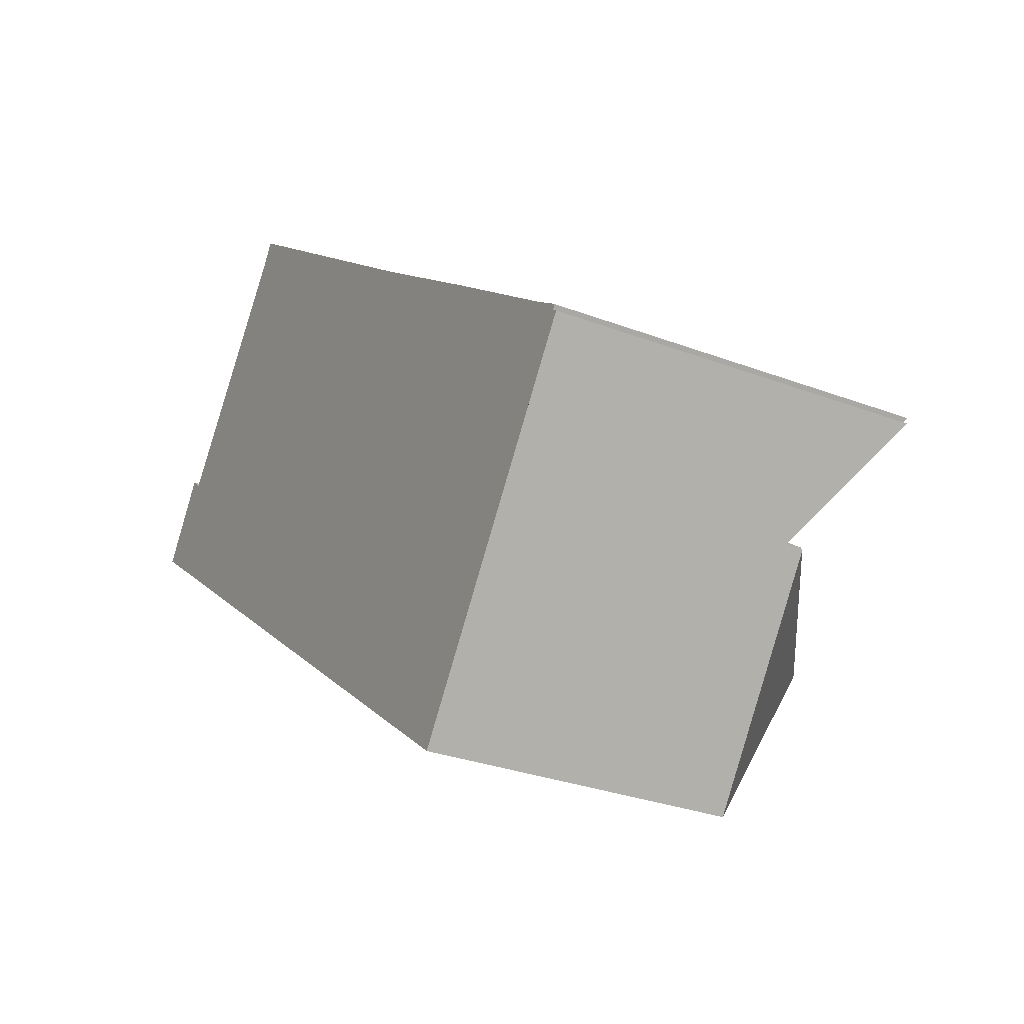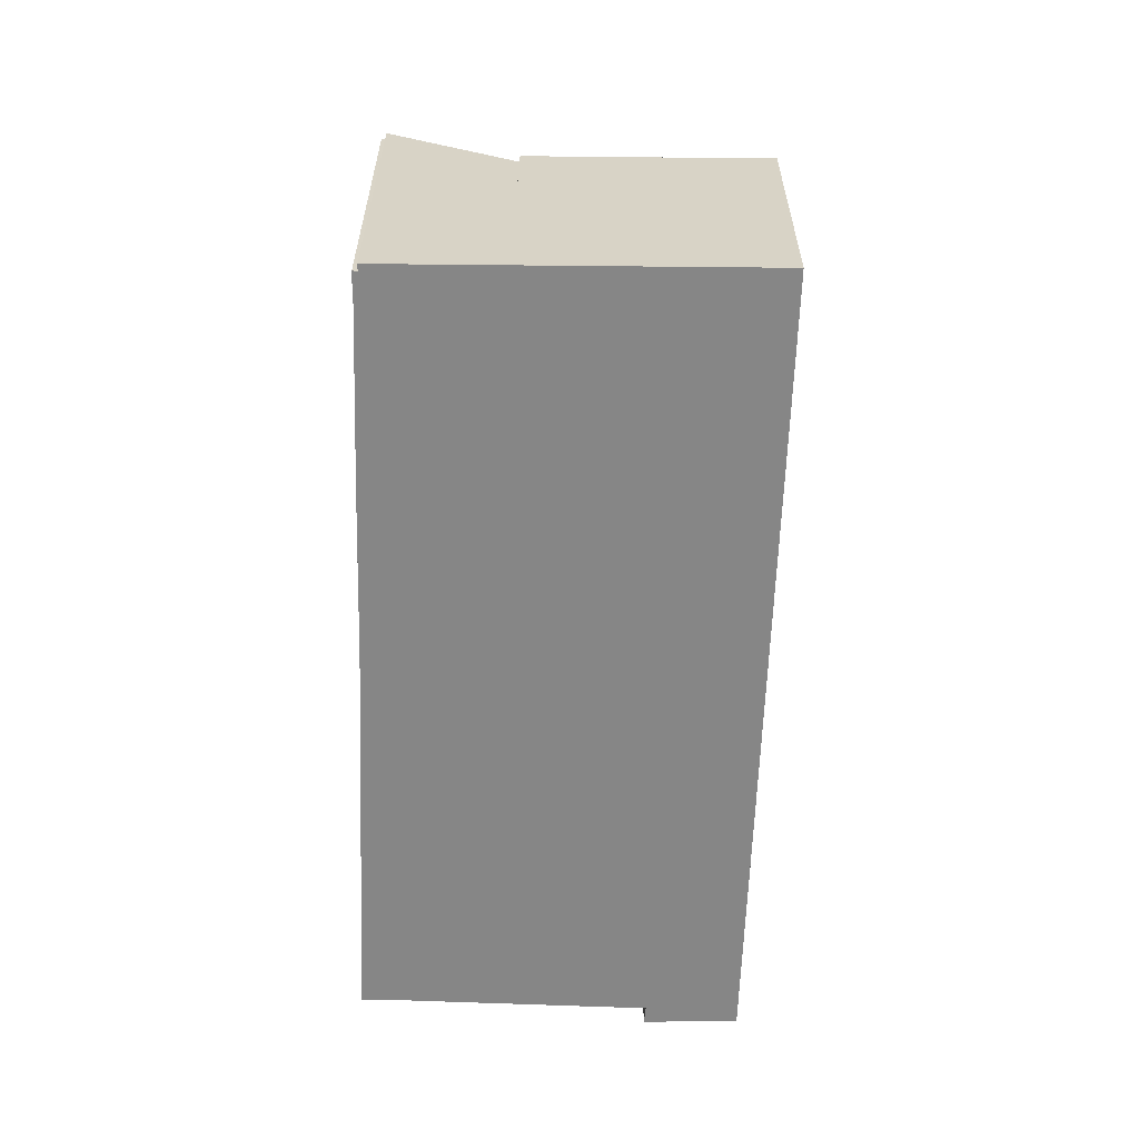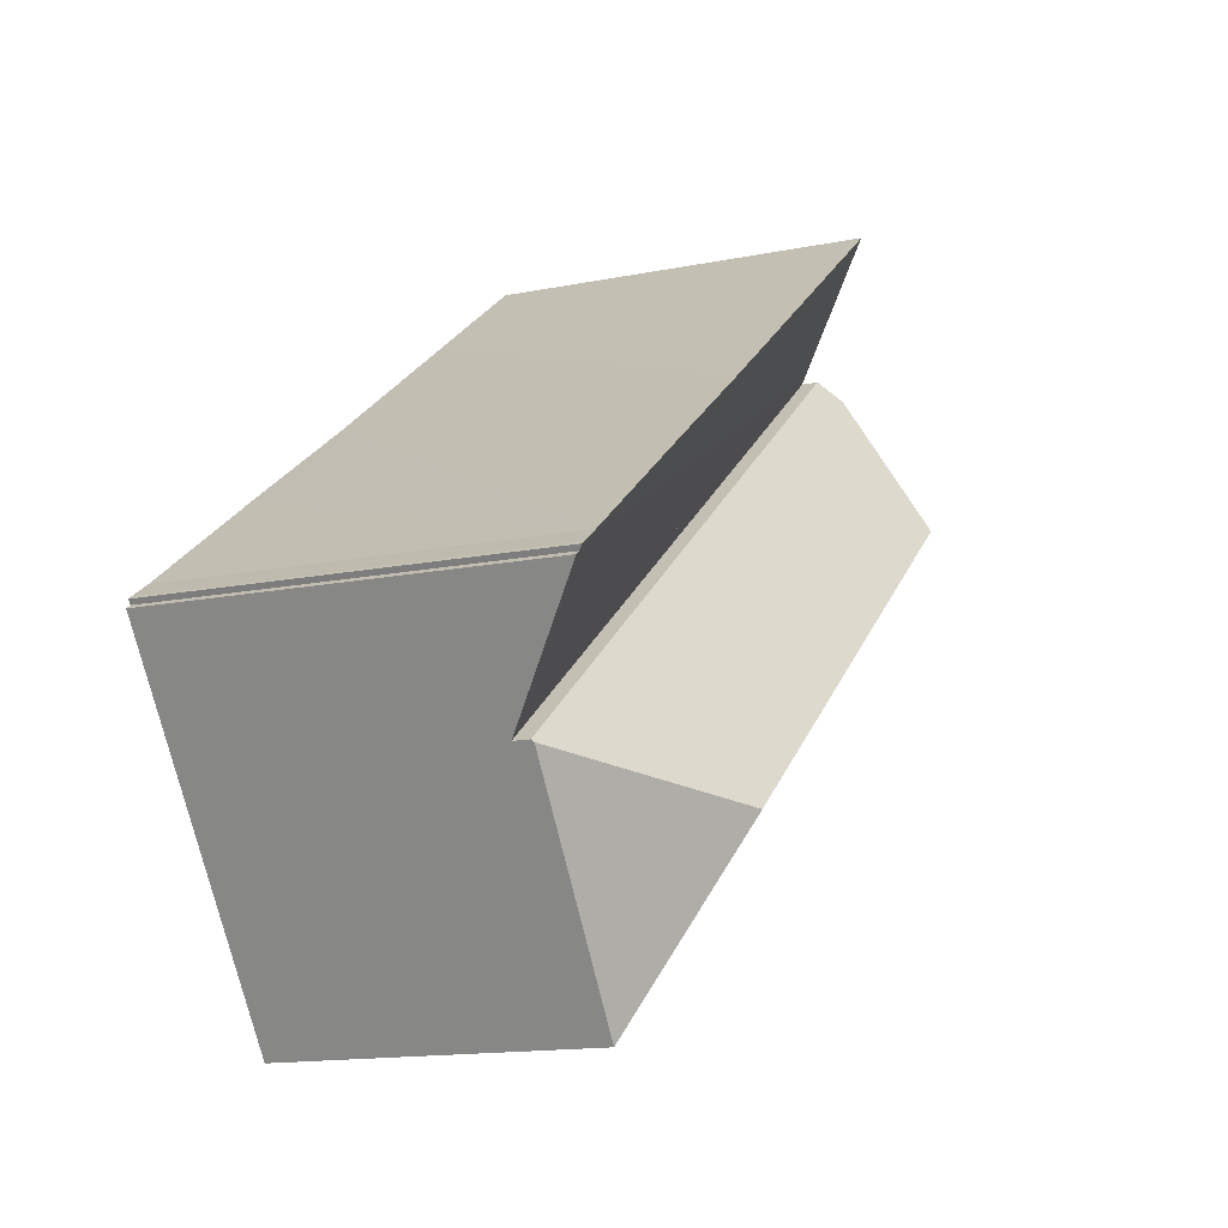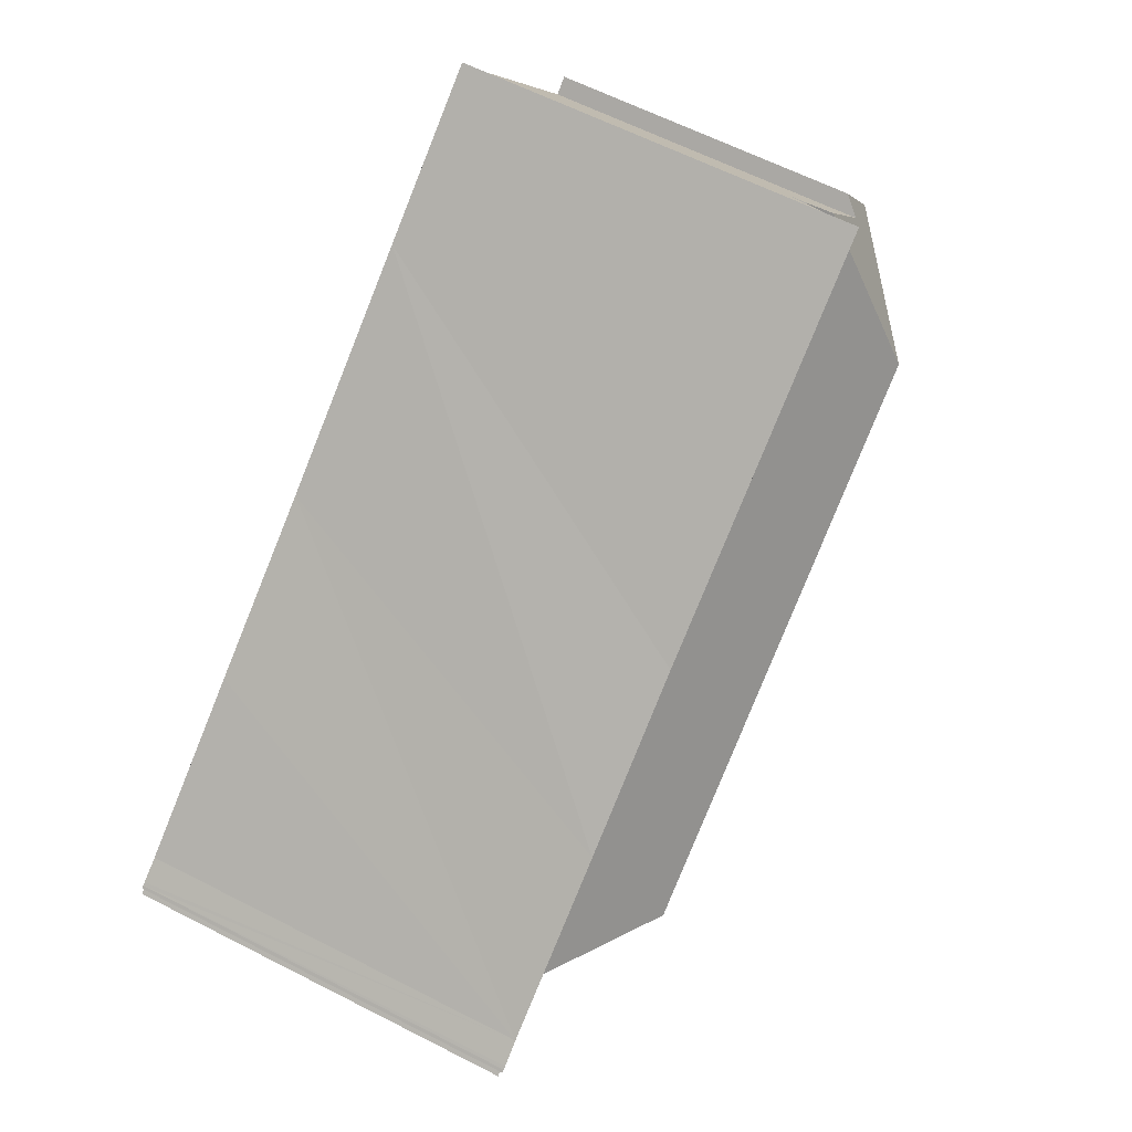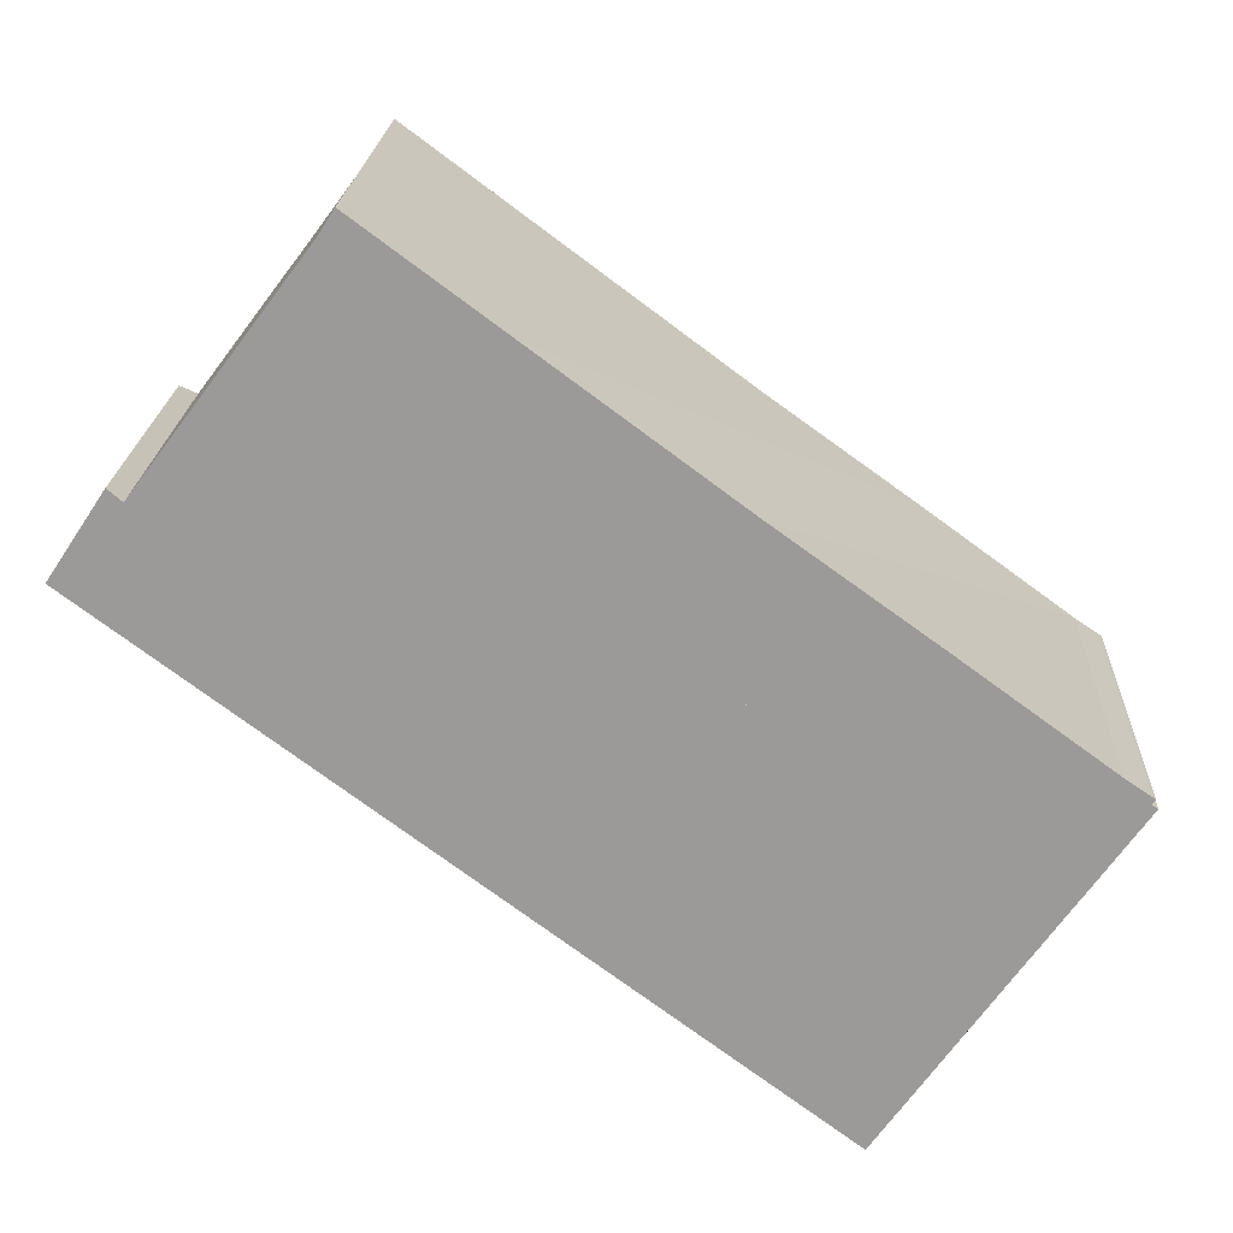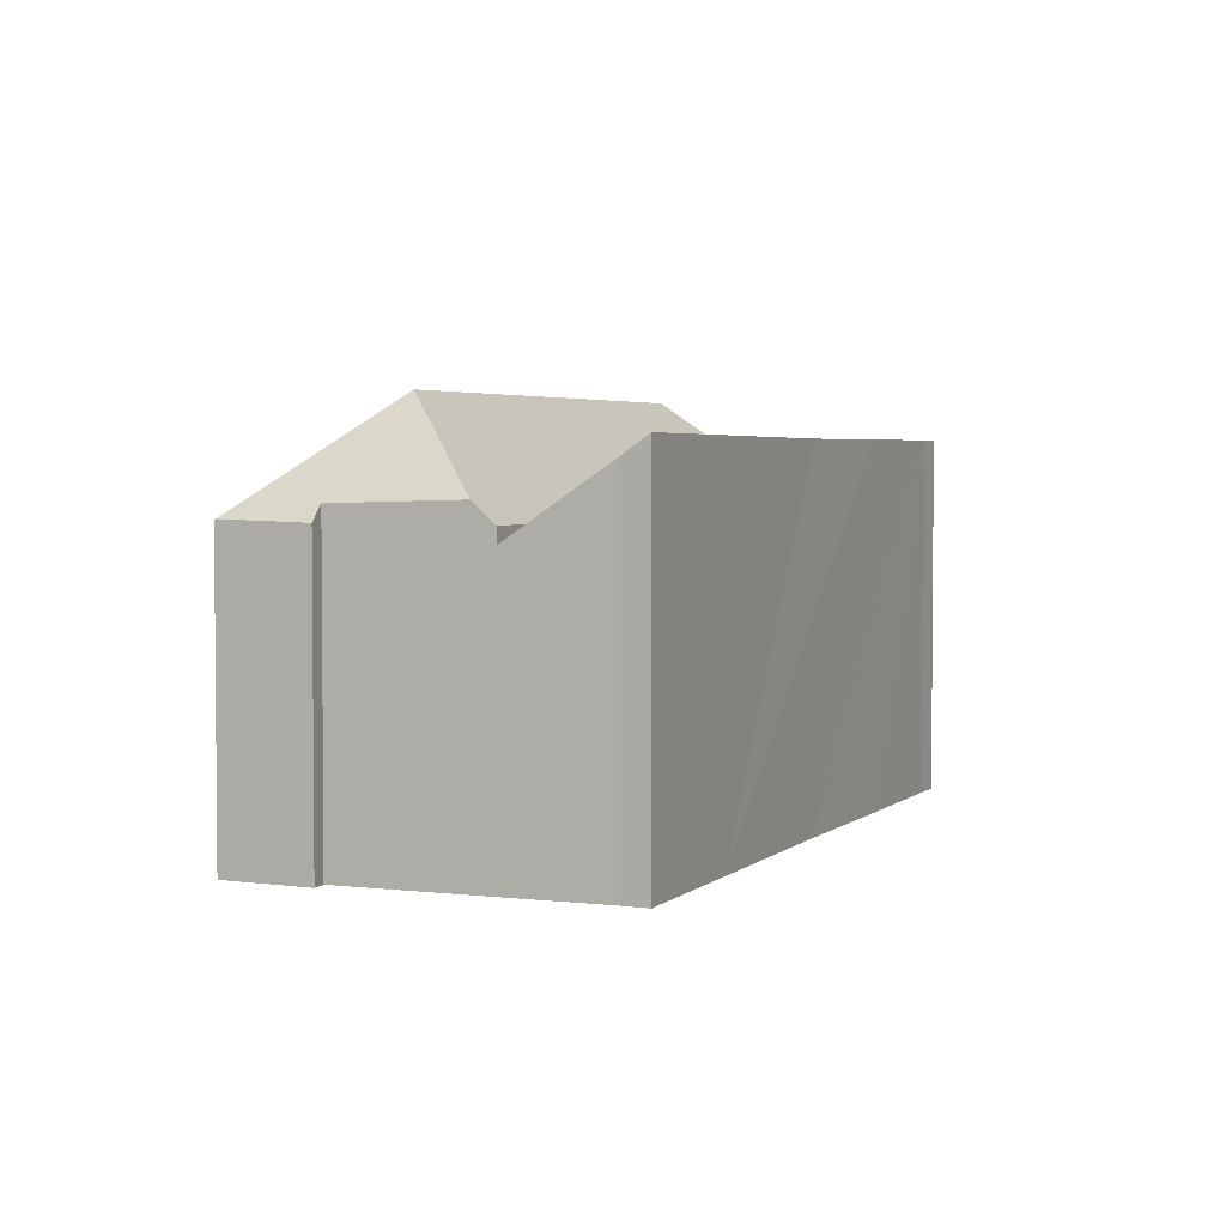
<metadata>
{"format":"obj","ext":"obj","renderer":"f3d","projection":"perspective","resolution":1024,"background":"white","views":[{"elev":-29.6,"azim":60.7,"up":"+Z"},{"elev":-62.0,"azim":124.6,"up":"+Y"},{"elev":-14.8,"azim":113.5,"up":"+Z"},{"elev":61.5,"azim":117.6,"up":"+Z"},{"elev":20.1,"azim":2.6,"up":"+Z"},{"elev":3.4,"azim":-30.7,"up":"+Y"}]}
</metadata>
<code>
v  33.67 12.46 -11.98
v  6.165 13.33 7.347
v  6.754 12.46 8.13
v  7.144 17.16 1.187
v  26.41 17.16 -13.21
v  33.61 12.55 -12.07
v  33.18 12.55 -12.68
v  29.26 12.55 -18.24
v  27.59 12.55 -20.61
v  0.039 12.61 0.058
v  27.25 12.55 -20.36
v  0 12.55 7.686e-16
v  0.542 12.59 0.818
v  1.407 12.55 2.122
v  2.777 13.17 2.846
v  2.206 12.52 3.329
v  4.904 13.27 5.671
v  2.777 -1.743e-16 2.846
v  6.754 -4.978e-16 8.13
v  4.904 -3.472e-16 5.671
v  6.165 -4.499e-16 7.347
v  0 0 0
v  0.039 -3.551e-18 0.058
v  1.407 -1.299e-16 2.122
v  2.206 -2.038e-16 3.329
v  0.542 -5.009e-17 0.818
v  33.67 7.337e-16 -11.98
v  27.59 1.262e-15 -20.61
v  33.61 7.388e-16 -12.07
v  33.18 7.765e-16 -12.68
v  29.26 1.117e-15 -18.24
v  27.25 1.247e-15 -20.36
v  36.82 15.55 -7.045
v  6.858 11.93 8.269
v  36.59 15.54 -6.877
v  36.68 15.41 -7.215
v  36.92 15.41 -7.379
v  35.76 14.13 -9.023
v  34.44 12.67 -10.89
v  6.754 11.82 8.13
v  33.67 11.82 -11.98
v  10.04 15.55 12.64
v  23.61 15.47 2.533
v  9.757 15.2 12.19
v  15.63 15.52 8.473
v  7.236 12.35 8.771
v  7.412 12.54 9.004
v  8.588 13.85 10.57
v  35.73 15.52 -6.296
v  9.451 14.82 11.71
v  29.67 15.51 -1.849
v  36.72 4.265e-16 -6.965
v  36.72 15.55 -6.965
v  36.59 4.211e-16 -6.877
v  35.73 3.855e-16 -6.296
v  36.82 4.314e-16 -7.045
v  36.92 4.518e-16 -7.379
v  36.68 4.418e-16 -7.215
v  10.04 -7.739e-16 12.64
v  15.63 -5.188e-16 8.473
v  23.61 -1.551e-16 2.533
v  29.67 1.132e-16 -1.849
v  35.76 5.525e-16 -9.023
v  34.44 6.666e-16 -10.89
v  9.451 -7.172e-16 11.71
v  8.588 -6.47e-16 10.57
v  6.858 -5.063e-16 8.269
v  7.236 -5.371e-16 8.771
v  7.412 -5.513e-16 9.004
v  9.757 -7.465e-16 12.19
v  21.02 11.92 -2.328
v  23.39 2.496e-16 -4.077
v  23.39 11.93 -4.077
v  21.02 1.425e-16 -2.328
v  21.65 8.922e-17 -1.457
v  21.65 12.61 -1.457
v  22.17 4.311e-17 -0.704
v  22.17 13.19 -0.704
v  24.59 1.508e-16 -2.462
v  24.59 13.21 -2.462
v  24 1.968e-16 -3.214
v  24 12.61 -3.214
g defaultobject
f 1 2 3
f 2 1 4
f 4 1 5
f 5 1 6
f 7 5 6
f 5 7 8
f 5 8 9
f 10 11 12
f 11 10 4
f 11 4 5
f 11 5 9
f 13 4 10
f 4 13 14
f 4 14 15
f 15 14 16
f 4 15 17
f 4 17 2
f 17 3 2
f 3 17 15
f 3 15 18
f 3 18 19
f 19 18 20
f 19 20 21
f 12 13 10
f 13 12 22
f 13 22 14
f 14 22 16
f 16 22 23
f 16 23 24
f 16 24 25
f 24 23 26
f 19 1 3
f 1 19 27
f 16 18 15
f 18 16 25
f 1 7 6
f 7 1 8
f 8 1 27
f 8 27 9
f 9 27 28
f 28 27 29
f 28 29 30
f 28 30 31
f 28 11 9
f 11 28 12
f 12 28 22
f 22 28 32
f 19 29 27
f 29 19 30
f 30 19 31
f 31 19 28
f 28 19 32
f 32 19 21
f 32 21 20
f 32 20 18
f 32 18 22
f 22 18 23
f 23 18 24
f 24 18 25
f 23 24 26
f 33 34 35
f 34 33 36
f 34 36 37
f 34 37 38
f 34 38 39
f 34 39 40
f 40 39 41
f 42 43 44
f 43 42 45
f 46 35 34
f 35 46 47
f 35 47 48
f 35 48 49
f 49 48 50
f 49 50 44
f 49 44 43
f 49 43 51
f 35 52 53
f 52 35 49
f 52 49 54
f 54 49 55
f 52 33 53
f 33 52 56
f 36 57 37
f 57 36 58
f 59 45 42
f 45 59 43
f 43 59 60
f 43 60 51
f 51 60 61
f 51 61 49
f 49 61 62
f 49 62 55
f 56 36 33
f 36 56 58
f 57 38 37
f 38 57 39
f 39 57 41
f 41 57 27
f 27 57 63
f 27 63 64
f 27 40 41
f 40 27 19
f 48 65 50
f 65 48 47
f 65 47 46
f 65 46 34
f 65 34 40
f 65 40 66
f 66 40 67
f 67 40 19
f 66 67 68
f 66 68 69
f 44 59 42
f 59 44 50
f 59 50 65
f 59 65 70
f 71 72 73
f 72 71 74
f 75 71 76
f 71 75 74
f 77 76 78
f 76 77 75
f 79 78 80
f 78 79 77
f 73 81 82
f 81 73 72
f 82 79 80
f 79 82 81
f 52 58 56
f 60 70 65
f 70 60 59
f 64 19 27
f 19 64 63
f 19 63 57
f 19 57 58
f 19 58 52
f 19 52 54
f 19 54 55
f 19 55 62
f 19 62 61
f 19 61 60
f 19 60 69
f 69 60 65
f 69 65 66
f 19 69 68
f 19 68 67

</code>
